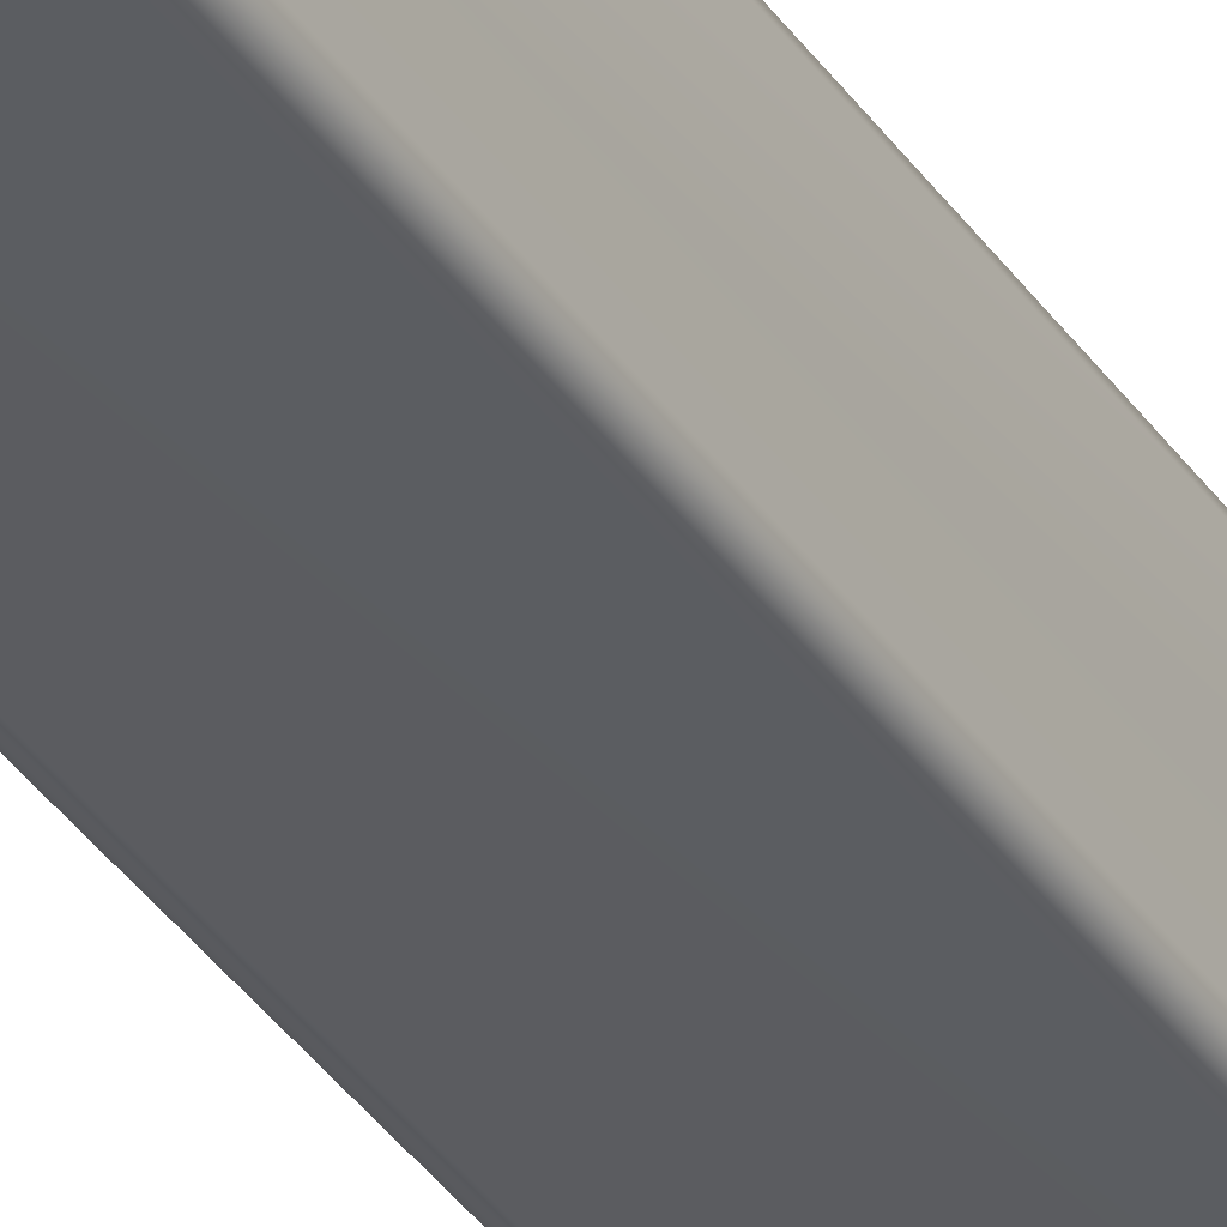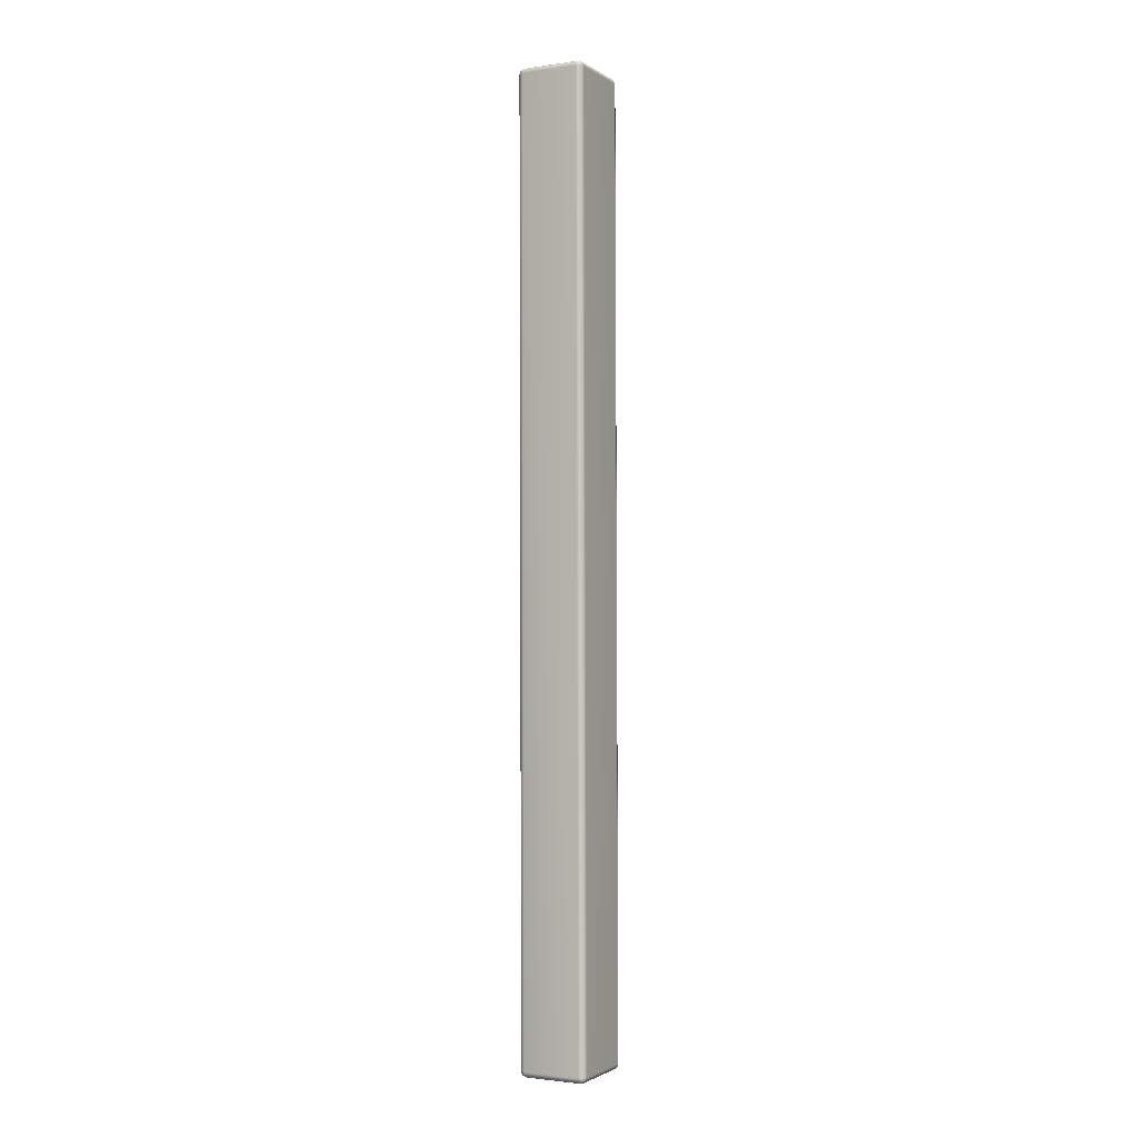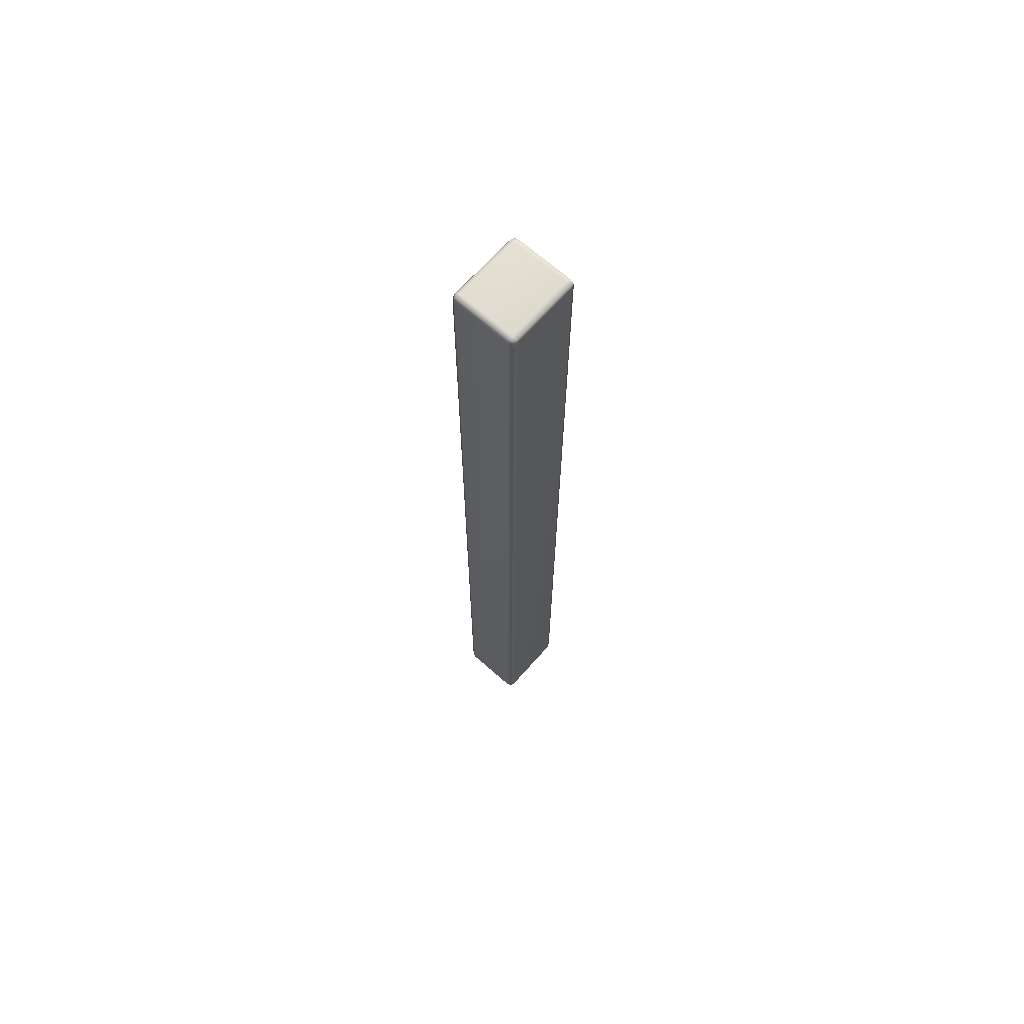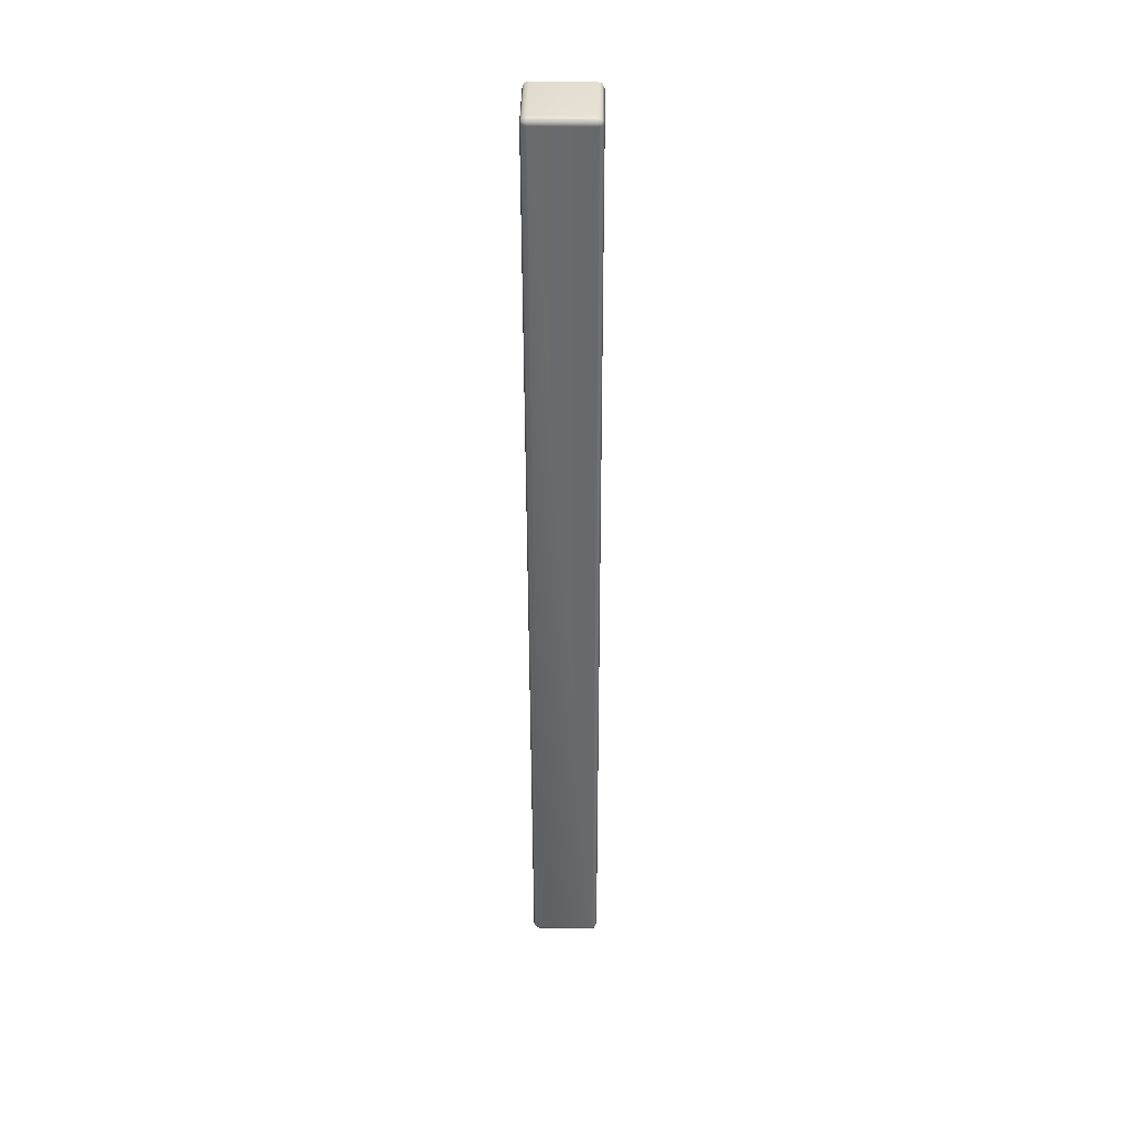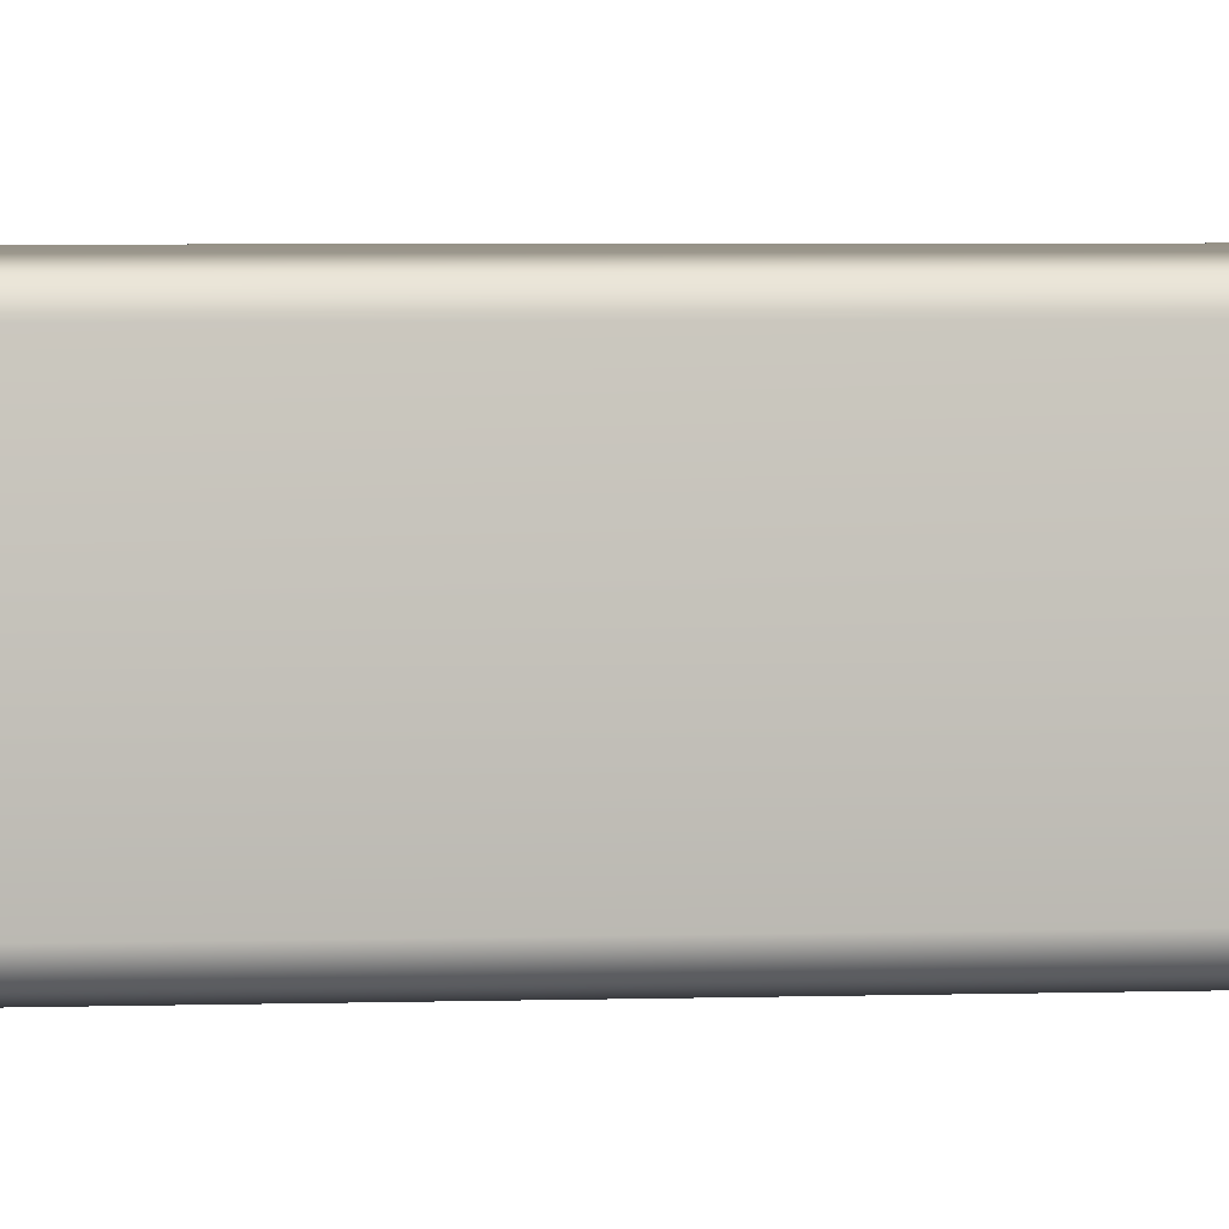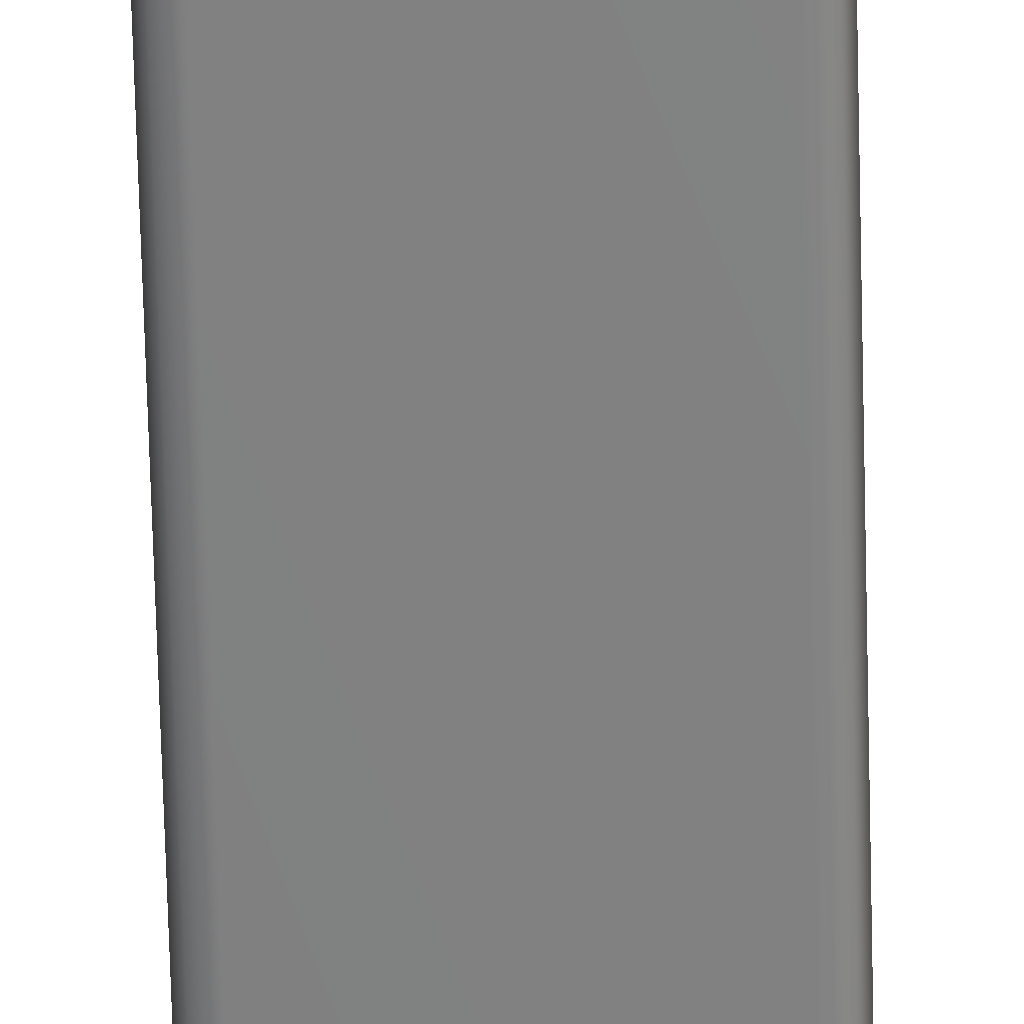
<metadata>
{"format":"obj","ext":"obj","renderer":"f3d","projection":"perspective","resolution":1024,"background":"white","views":[{"elev":-35.2,"azim":-151.0,"up":"+Y"},{"elev":-2.0,"azim":-62.9,"up":"+Z"},{"elev":67.6,"azim":131.5,"up":"+Z"},{"elev":37.7,"azim":-89.1,"up":"+Z"},{"elev":1.8,"azim":71.5,"up":"+Y"},{"elev":-60.4,"azim":1.4,"up":"+Y"}]}
</metadata>
<code>
g ENV_S04_SLC2_FlatBorder_Section2_01_MO
v 0.4895 0.08414 -7.043
v 0.4893 0.02181 -7.016
v 0.5426 0.03471 -7.004
v 0.5538 0.08608 -7.016
v -0.4893 0.02181 -7.016
v 0.4895 0.9135 -7.043
v -0.4895 0.9135 -7.043
v 0.5538 0.9155 -7.016
v 0.5419 0.9688 -7.004
v -0.4895 0.08414 -7.043
v -0.5426 0.03471 -7.004
v -0.5538 0.08608 -7.016
v -0.5538 0.9155 -7.016
v -0.5419 0.9688 -7.004
v 0.4895 0.9797 -7.016
v 0.4895 1.011 -6.952
v -0.4895 0.9797 -7.016
v -0.4895 1.011 -6.952
v 0.5538 0.9845 -6.952
v 0.5804 0.9202 -6.952
v 0.5804 0.9608 6.952
v 0.5804 0.09081 -6.952
v 0.5538 0.9155 -7.016
v 0.5538 0.08608 -7.016
v 0.5426 0.03471 -7.004
v 0.5538 1.025 6.952
v 0.4895 1.052 6.952
v -0.4895 1.052 6.952
v 0.5419 1.017 7.004
v 0.4895 1.03 7.016
v 0.5538 0.9656 7.016
v 0.5538 0.1362 7.016
v 0.5804 0.1314 6.952
v 0.5426 0.08285 7.004
v 0.4895 0.9675 7.043
v 0.5538 0.9656 7.016
v 0.5538 0.06716 6.952
v 0.4895 0.04073 6.952
v 0.4893 0.07189 7.016
v -0.4893 0.07189 7.016
v 0.5538 0.02654 -6.952
v 0.4895 0.0001063 -6.952
v 0.4893 0.02181 -7.016
v -0.4895 0.0001063 -6.952
v -0.4893 0.02181 -7.016
v -0.5426 0.03471 -7.004
v -0.5538 0.02654 -6.952
v -0.4895 0.04073 6.952
v -0.5426 0.08285 7.004
v -0.5538 0.06716 6.952
v 0.4895 0.1381 7.043
v 0.5538 0.1362 7.016
v 0.5426 0.08285 7.004
v 0.4893 0.07189 7.016
v -0.4895 0.1381 7.043
v -0.4893 0.07189 7.016
v -0.5426 0.08285 7.004
v -0.5538 0.1362 7.016
v -0.5538 0.9656 7.016
v -0.4895 0.9675 7.043
v -0.5419 1.017 7.004
v -0.4895 1.03 7.016
v -0.5538 1.025 6.952
v -0.5804 0.9608 6.952
v -0.5538 0.9656 7.016
v -0.5538 0.1362 7.016
v -0.5538 0.9845 -6.952
v -0.5804 0.9202 -6.952
v -0.5804 0.09081 -6.952
v -0.5538 0.9155 -7.016
v -0.5538 0.08608 -7.016
v -0.5426 0.03471 -7.004
v -0.5538 0.02654 -6.952
v -0.5538 0.06716 6.952
v -0.5804 0.1314 6.952
v -0.5426 0.08285 7.004
g ENV_S04_SLC2_FlatBorder_Section2_01_MO_0
f 3 2 1
f 3 1 4
f 1 2 5
f 4 1 6
f 7 6 1
f 4 6 8
f 9 8 6
f 1 5 10
f 7 1 10
f 10 5 11
f 10 11 12
f 12 7 10
f 12 13 7
f 7 13 14
f 15 6 7
f 9 6 15
f 9 15 16
f 15 7 17
f 7 14 17
f 16 15 17
f 18 17 14
f 16 17 18
f 9 16 19
f 9 19 20
f 21 20 19
f 21 22 20
f 9 20 23
f 22 23 20
f 22 24 23
f 25 24 22
f 26 19 16
f 21 19 26
f 26 16 27
f 28 16 18
f 28 27 16
f 27 29 26
f 21 26 29
f 30 27 28
f 27 30 29
f 21 29 31
f 32 21 31
f 32 33 21
f 21 33 22
f 33 32 34
f 35 29 30
f 35 36 29
f 37 22 33
f 33 34 37
f 38 37 34
f 38 34 39
f 38 39 40
f 37 41 22
f 38 41 37
f 25 22 41
f 25 41 42
f 38 42 41
f 25 42 43
f 43 42 44
f 44 42 38
f 43 44 45
f 44 46 45
f 44 47 46
f 38 40 48
f 44 38 48
f 47 44 48
f 49 48 40
f 47 48 50
f 49 50 48
f 51 36 35
f 51 52 36
f 51 53 52
f 51 54 53
f 54 51 55
f 54 55 56
f 57 56 55
f 57 55 58
f 59 58 55
f 60 55 51
f 59 55 60
f 60 51 35
f 61 59 60
f 35 62 60
f 61 60 62
f 35 30 62
f 30 28 62
f 61 62 28
f 61 28 63
f 61 63 64
f 61 64 65
f 18 63 28
f 66 65 64
f 18 67 63
f 67 64 63
f 18 14 67
f 68 67 14
f 67 68 64
f 69 64 68
f 68 14 70
f 70 69 68
f 70 71 69
f 69 71 72
f 69 72 73
f 69 73 74
f 66 64 75
f 69 75 64
f 69 74 75
f 76 66 75
f 76 75 74

</code>
